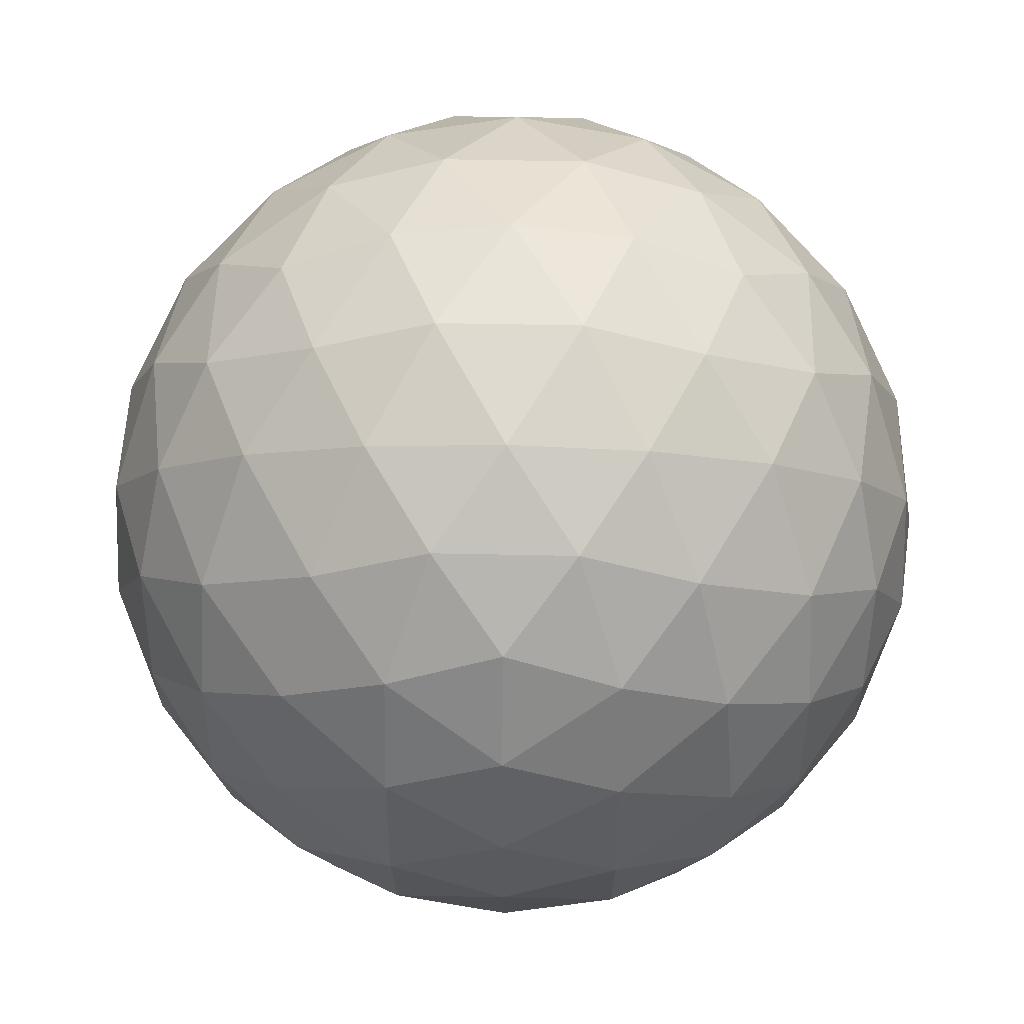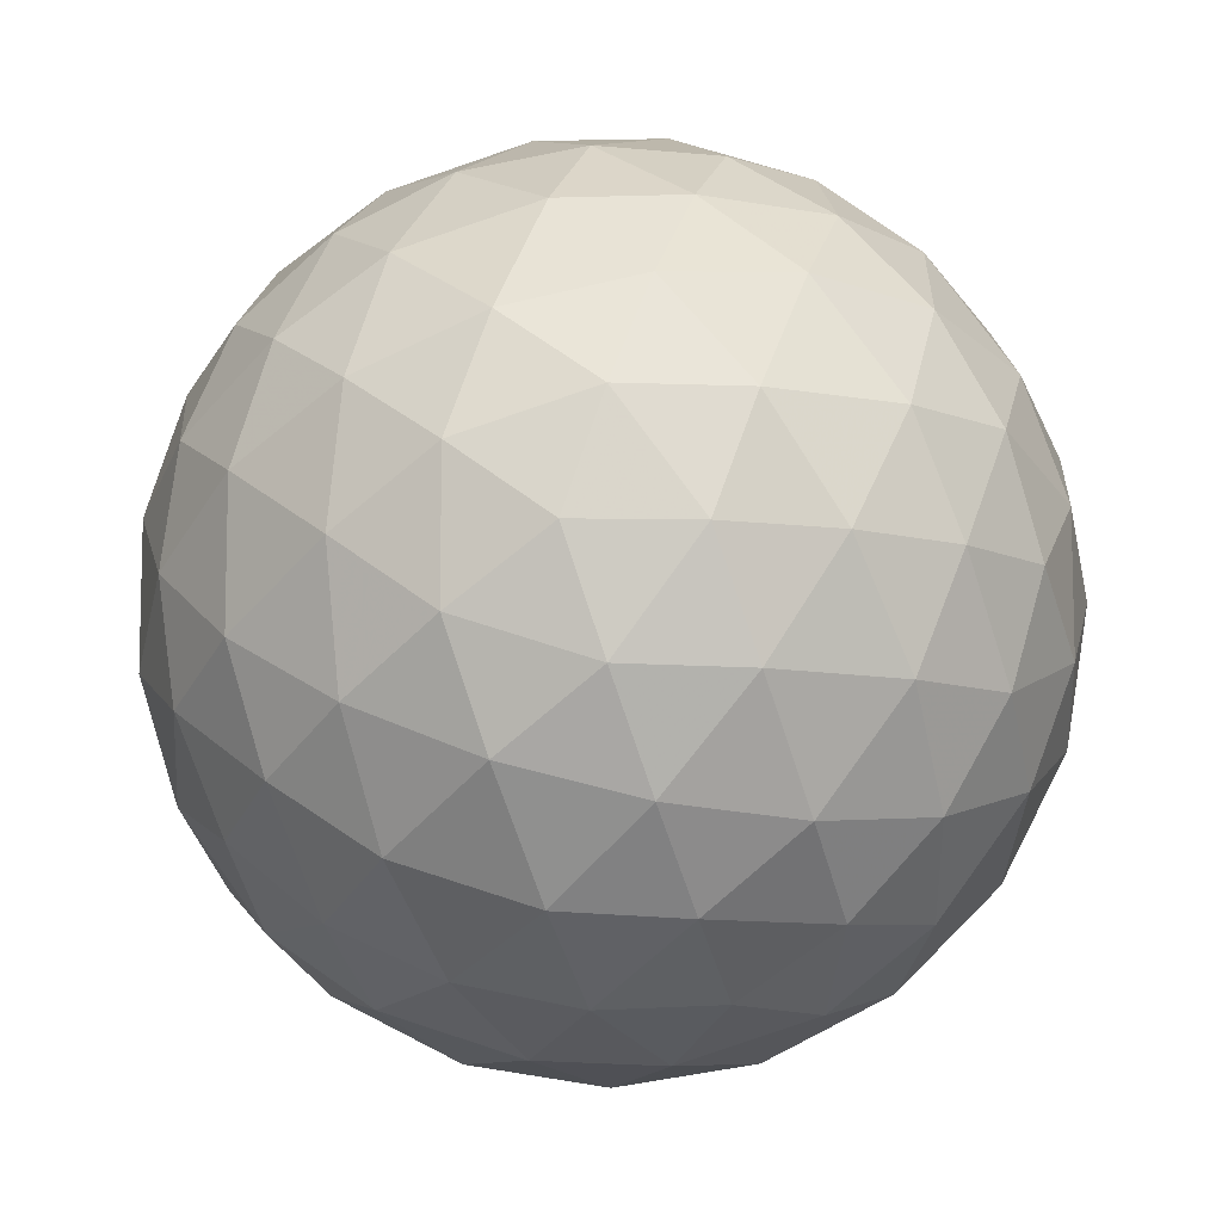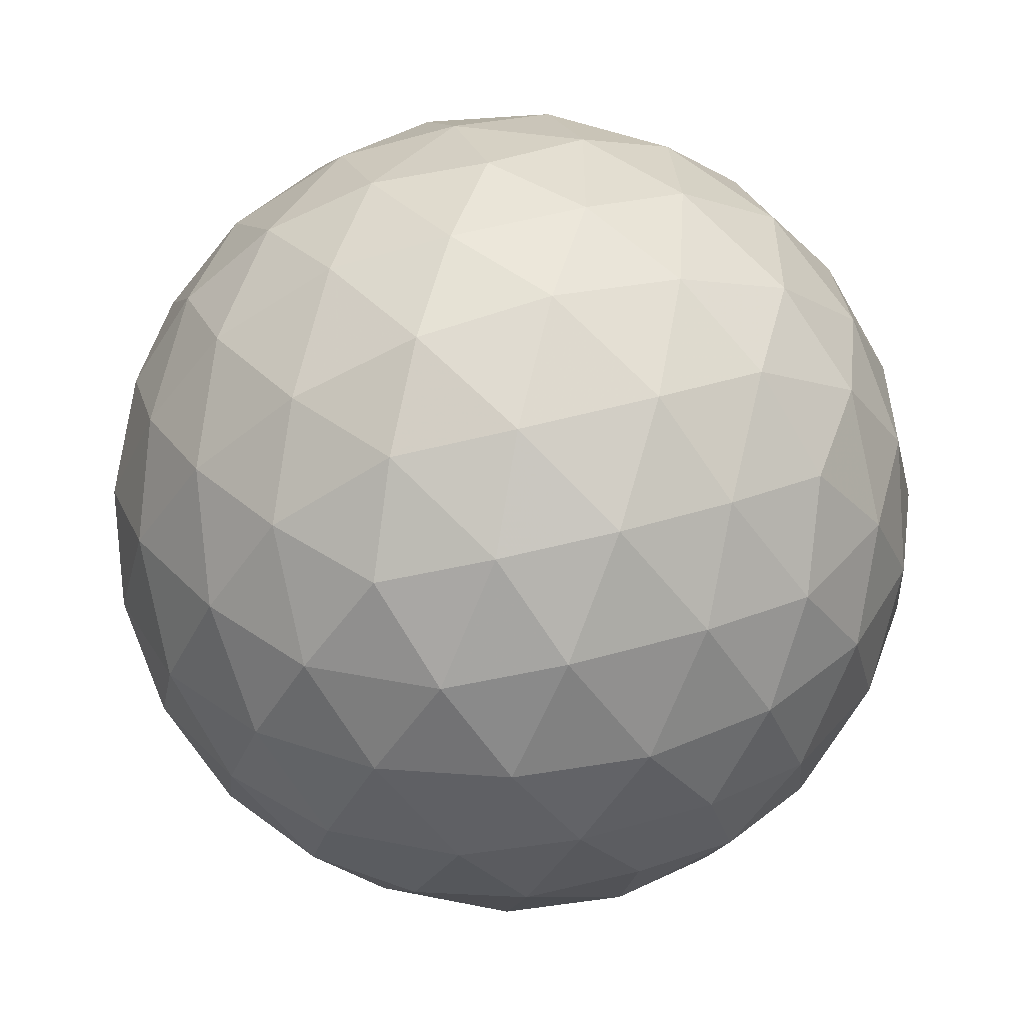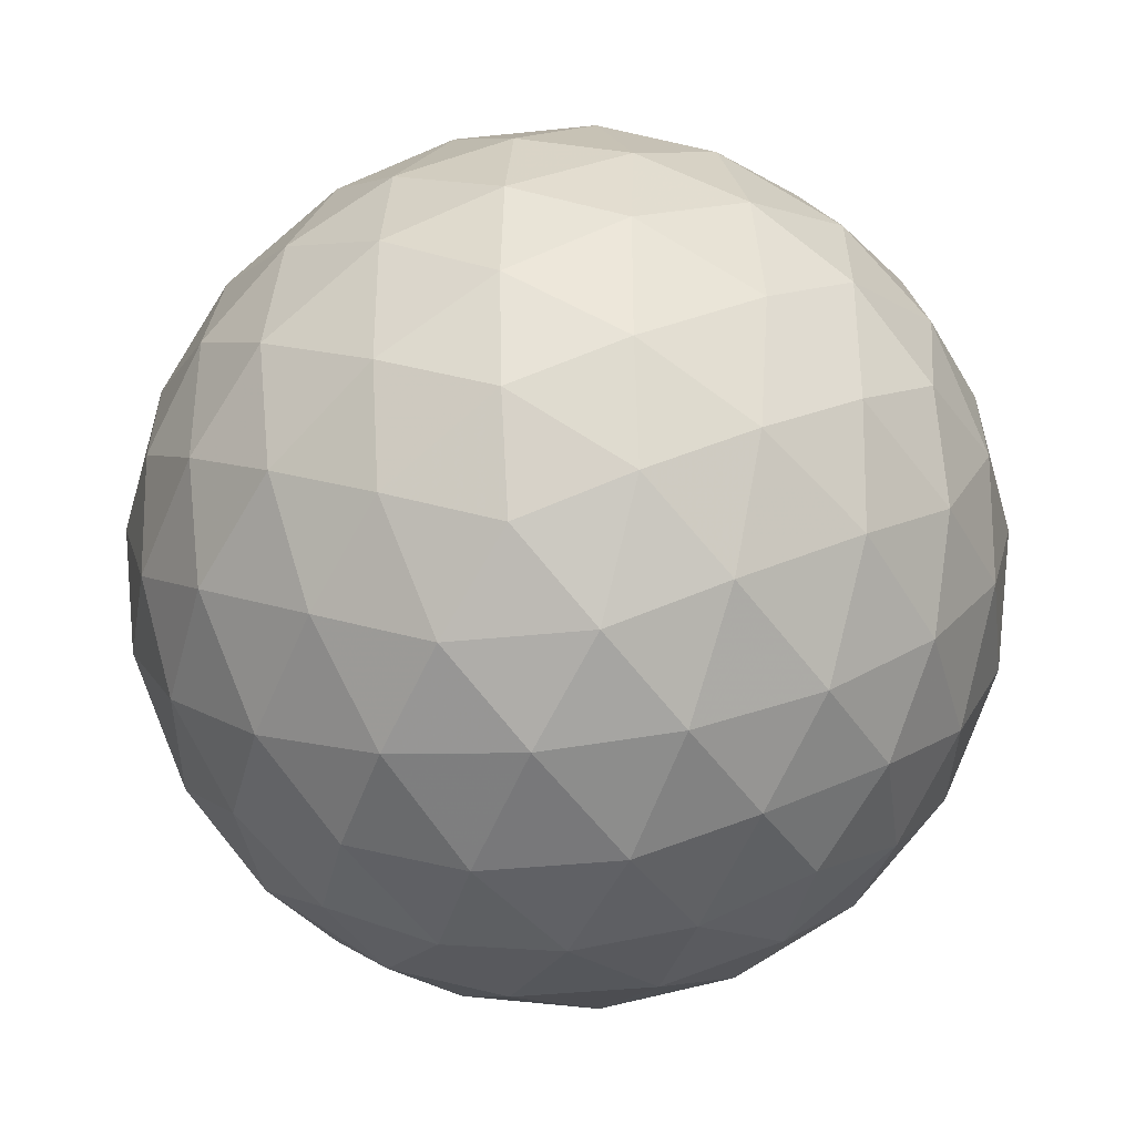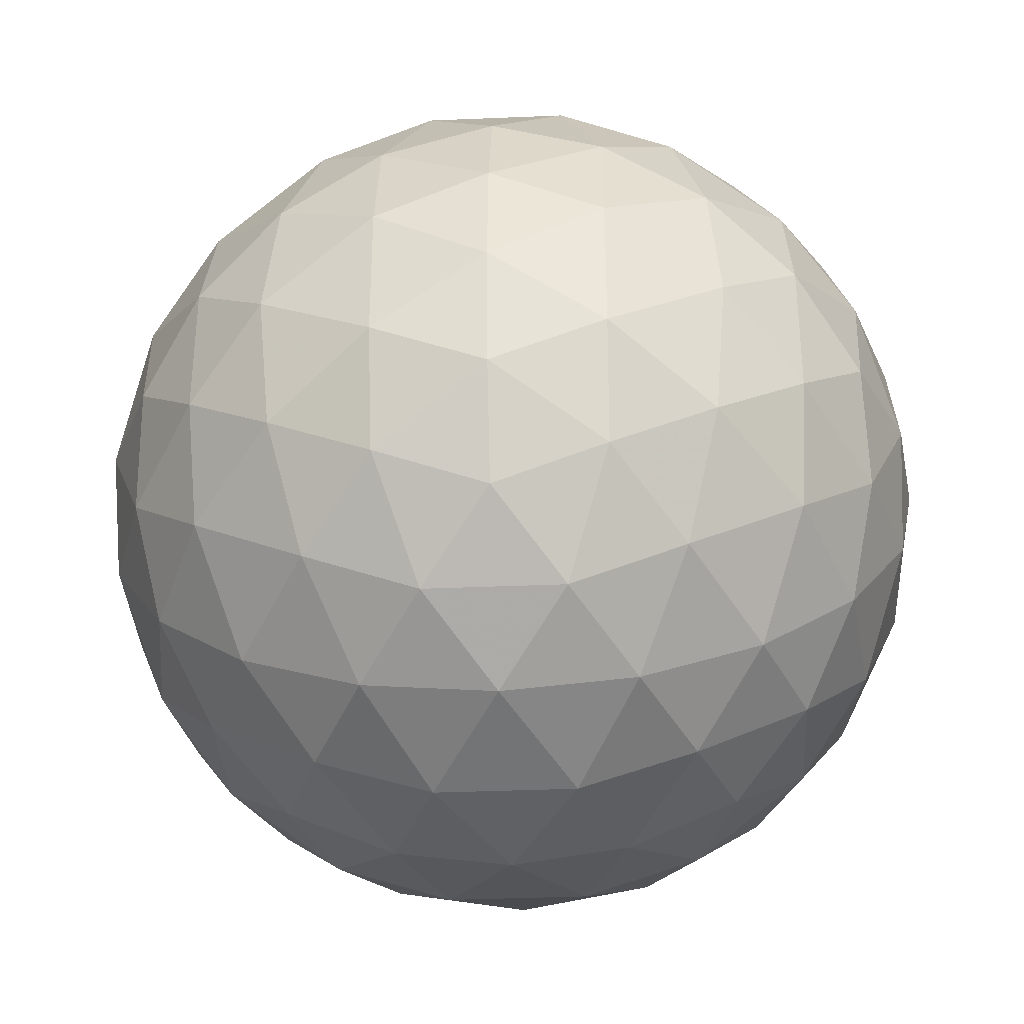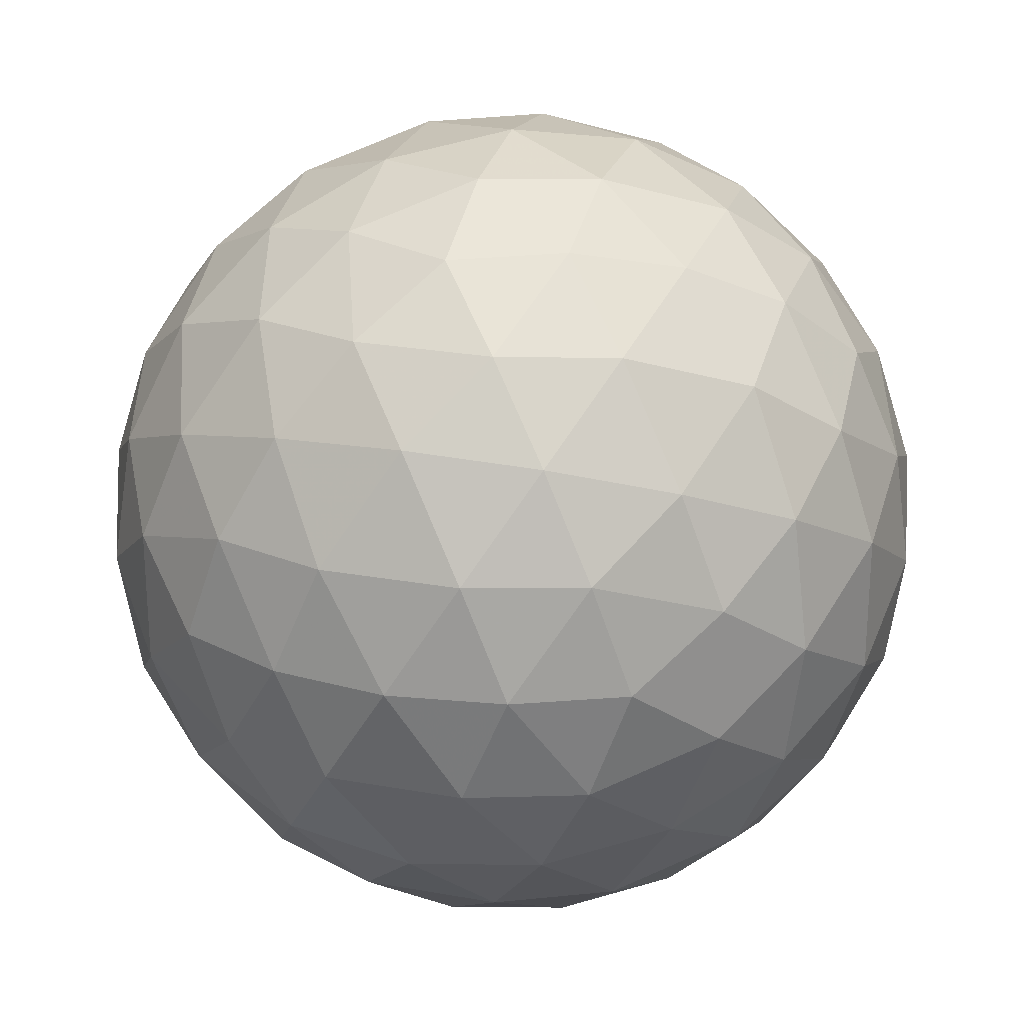
<metadata>
{"format":"obj","ext":"obj","renderer":"f3d","projection":"perspective","resolution":1024,"background":"white","views":[{"elev":50.0,"azim":1.3,"up":"+Z"},{"elev":-9.7,"azim":153.7,"up":"+Y"},{"elev":-53.8,"azim":-145.1,"up":"+Y"},{"elev":-37.1,"azim":97.8,"up":"+Y"},{"elev":-35.3,"azim":93.2,"up":"+Y"},{"elev":24.9,"azim":-163.6,"up":"+Y"}]}
</metadata>
<code>
v 27.88 -54.1 17.45
v 27.57 -54.99 17.41
v 27.01 -54.1 17.07
v 27.14 -55.81 17.59
v 26.63 -55 17.1
v 26.08 -54.1 16.94
v 26.63 -56.51 17.99
v 26.08 -55.9 17.45
v 26.08 -57.02 18.56
v 25.52 -56.51 17.99
v 25.01 -55.81 17.59
v 25.52 -55 17.1
v 25.14 -54.1 17.07
v 24.58 -54.99 17.41
v 24.27 -54.1 17.45
v 26.08 -51.17 18.56
v 26.63 -51.69 17.99
v 25.52 -51.69 17.99
v 27.14 -52.38 17.59
v 26.08 -52.29 17.45
v 25.01 -52.38 17.59
v 27.57 -53.2 17.41
v 26.63 -53.19 17.1
v 25.52 -53.19 17.1
v 24.58 -53.2 17.41
v 23.15 -52.29 20.37
v 23.66 -51.71 19.82
v 23.11 -52.61 19.48
v 24.36 -51.32 19.31
v 23.71 -52.08 18.91
v 23.3 -53.04 18.65
v 25.18 -51.13 18.88
v 24.61 -51.73 18.35
v 24.06 -52.64 18.01
v 23.69 -53.55 17.96
v 23.15 -55.9 20.37
v 22.77 -55.04 20.37
v 23.11 -55.59 19.48
v 22.64 -54.1 20.37
v 22.81 -54.66 19.47
v 23.3 -55.16 18.65
v 22.77 -53.16 20.37
v 22.81 -53.54 19.47
v 23.15 -54.1 18.56
v 23.69 -54.65 17.96
v 25.18 -57.06 18.88
v 24.36 -56.88 19.31
v 24.61 -56.46 18.35
v 23.66 -56.48 19.82
v 23.71 -56.12 18.91
v 24.06 -55.56 18.01
v 26.08 -57.02 22.18
v 26.63 -56.51 22.75
v 25.52 -56.51 22.75
v 27.14 -55.81 23.15
v 26.08 -55.9 23.29
v 25.01 -55.81 23.15
v 27.57 -54.99 23.33
v 26.63 -55 23.64
v 27.88 -54.1 23.29
v 27.01 -54.1 23.68
v 26.08 -54.1 23.81
v 25.52 -55 23.64
v 24.58 -54.99 23.33
v 25.14 -54.1 23.68
v 24.27 -54.1 23.29
v 23.66 -56.48 20.92
v 23.11 -55.59 21.26
v 24.36 -56.88 21.43
v 23.71 -56.12 21.83
v 23.3 -55.16 22.09
v 25.18 -57.06 21.86
v 24.61 -56.46 22.39
v 24.06 -55.56 22.73
v 23.69 -54.65 22.78
v 23.11 -52.61 21.26
v 22.81 -53.54 21.27
v 23.3 -53.04 22.09
v 22.81 -54.66 21.27
v 23.15 -54.1 22.18
v 23.69 -53.55 22.78
v 26.08 -51.17 22.18
v 25.18 -51.13 21.86
v 25.52 -51.69 22.75
v 24.36 -51.32 21.43
v 24.61 -51.73 22.39
v 25.01 -52.38 23.15
v 23.66 -51.71 20.92
v 23.71 -52.08 21.83
v 24.06 -52.64 22.73
v 24.58 -53.2 23.33
v 27.57 -53.2 23.33
v 27.14 -52.38 23.15
v 26.63 -53.19 23.64
v 26.63 -51.69 22.75
v 26.08 -52.29 23.29
v 25.52 -53.19 23.64
v 26.97 -51.13 21.86
v 27.54 -51.73 22.39
v 27.79 -51.32 21.43
v 28.09 -52.64 22.73
v 28.46 -53.55 22.78
v 28.85 -53.04 22.09
v 28.44 -52.08 21.83
v 28.49 -51.71 20.92
v 29.04 -52.61 21.26
v 29 -52.29 20.37
v 26.08 -50.79 19.43
v 26.97 -51.13 18.88
v 26.08 -50.66 20.37
v 26.98 -50.83 19.81
v 27.79 -51.32 19.31
v 26.08 -50.79 21.31
v 26.98 -50.83 20.93
v 27.88 -51.17 20.37
v 28.49 -51.71 19.82
v 28.46 -53.55 17.96
v 28.09 -52.64 18.01
v 28.85 -53.04 18.65
v 27.54 -51.73 18.35
v 28.44 -52.08 18.91
v 29.04 -52.61 19.48
v 29 -55.9 20.37
v 29.04 -55.59 19.48
v 29.38 -55.04 20.37
v 28.85 -55.16 18.65
v 29.34 -54.66 19.47
v 29.51 -54.1 20.37
v 28.46 -54.65 17.96
v 29 -54.1 18.56
v 29.34 -53.54 19.47
v 29.38 -53.16 20.37
v 28.46 -54.65 22.78
v 28.85 -55.16 22.09
v 29 -54.1 22.18
v 29.04 -55.59 21.26
v 29.34 -54.66 21.27
v 29.34 -53.54 21.27
v 25.17 -50.83 20.93
v 25.17 -50.83 19.81
v 24.27 -51.17 20.37
v 26.08 -57.4 19.43
v 26.08 -57.53 20.37
v 25.17 -57.36 19.81
v 26.08 -57.4 21.31
v 25.17 -57.36 20.93
v 24.27 -57.02 20.37
v 28.49 -56.48 20.92
v 28.44 -56.12 21.83
v 27.79 -56.88 21.43
v 28.09 -55.56 22.73
v 27.54 -56.46 22.39
v 26.97 -57.06 21.86
v 26.97 -57.06 18.88
v 27.79 -56.88 19.31
v 26.98 -57.36 19.81
v 28.49 -56.48 19.82
v 27.88 -57.02 20.37
v 26.98 -57.36 20.93
v 28.09 -55.56 18.01
v 28.44 -56.12 18.91
v 27.54 -56.46 18.35
f 1 2 3
f 2 4 5
f 2 5 3
f 3 5 6
f 4 7 8
f 7 9 10
f 7 10 8
f 8 10 11
f 4 8 5
f 8 11 12
f 8 12 5
f 5 12 6
f 6 12 13
f 12 11 14
f 12 14 13
f 13 14 15
f 16 17 18
f 17 19 20
f 17 20 18
f 18 20 21
f 19 22 23
f 22 1 3
f 22 3 23
f 23 3 6
f 19 23 20
f 23 6 24
f 23 24 20
f 20 24 21
f 21 24 25
f 24 6 13
f 24 13 25
f 25 13 15
f 26 27 28
f 27 29 30
f 27 30 28
f 28 30 31
f 29 32 33
f 32 16 18
f 32 18 33
f 33 18 21
f 29 33 30
f 33 21 34
f 33 34 30
f 30 34 31
f 31 34 35
f 34 21 25
f 34 25 35
f 35 25 15
f 36 37 38
f 37 39 40
f 37 40 38
f 38 40 41
f 39 42 43
f 42 26 28
f 42 28 43
f 43 28 31
f 39 43 40
f 43 31 44
f 43 44 40
f 40 44 41
f 41 44 45
f 44 31 35
f 44 35 45
f 45 35 15
f 9 46 10
f 46 47 48
f 46 48 10
f 10 48 11
f 47 49 50
f 49 36 38
f 49 38 50
f 50 38 41
f 47 50 48
f 50 41 51
f 50 51 48
f 48 51 11
f 11 51 14
f 51 41 45
f 51 45 14
f 14 45 15
f 52 53 54
f 53 55 56
f 53 56 54
f 54 56 57
f 55 58 59
f 58 60 61
f 58 61 59
f 59 61 62
f 55 59 56
f 59 62 63
f 59 63 56
f 56 63 57
f 57 63 64
f 63 62 65
f 63 65 64
f 64 65 66
f 36 67 68
f 67 69 70
f 67 70 68
f 68 70 71
f 69 72 73
f 72 52 54
f 72 54 73
f 73 54 57
f 69 73 70
f 73 57 74
f 73 74 70
f 70 74 71
f 71 74 75
f 74 57 64
f 74 64 75
f 75 64 66
f 26 42 76
f 42 39 77
f 42 77 76
f 76 77 78
f 39 37 79
f 37 36 68
f 37 68 79
f 79 68 71
f 39 79 77
f 79 71 80
f 79 80 77
f 77 80 78
f 78 80 81
f 80 71 75
f 80 75 81
f 81 75 66
f 82 83 84
f 83 85 86
f 83 86 84
f 84 86 87
f 85 88 89
f 88 26 76
f 88 76 89
f 89 76 78
f 85 89 86
f 89 78 90
f 89 90 86
f 86 90 87
f 87 90 91
f 90 78 81
f 90 81 91
f 91 81 66
f 60 92 61
f 92 93 94
f 92 94 61
f 61 94 62
f 93 95 96
f 95 82 84
f 95 84 96
f 96 84 87
f 93 96 94
f 96 87 97
f 96 97 94
f 94 97 62
f 62 97 65
f 97 87 91
f 97 91 65
f 65 91 66
f 82 95 98
f 95 93 99
f 95 99 98
f 98 99 100
f 93 92 101
f 92 60 102
f 92 102 101
f 101 102 103
f 93 101 99
f 101 103 104
f 101 104 99
f 99 104 100
f 100 104 105
f 104 103 106
f 104 106 105
f 105 106 107
f 16 108 109
f 108 110 111
f 108 111 109
f 109 111 112
f 110 113 114
f 113 82 98
f 113 98 114
f 114 98 100
f 110 114 111
f 114 100 115
f 114 115 111
f 111 115 112
f 112 115 116
f 115 100 105
f 115 105 116
f 116 105 107
f 1 22 117
f 22 19 118
f 22 118 117
f 117 118 119
f 19 17 120
f 17 16 109
f 17 109 120
f 120 109 112
f 19 120 118
f 120 112 121
f 120 121 118
f 118 121 119
f 119 121 122
f 121 112 116
f 121 116 122
f 122 116 107
f 123 124 125
f 124 126 127
f 124 127 125
f 125 127 128
f 126 129 130
f 129 1 117
f 129 117 130
f 130 117 119
f 126 130 127
f 130 119 131
f 130 131 127
f 127 131 128
f 128 131 132
f 131 119 122
f 131 122 132
f 132 122 107
f 60 133 102
f 133 134 135
f 133 135 102
f 102 135 103
f 134 136 137
f 136 123 125
f 136 125 137
f 137 125 128
f 134 137 135
f 137 128 138
f 137 138 135
f 135 138 103
f 103 138 106
f 138 128 132
f 138 132 106
f 106 132 107
f 82 113 83
f 113 110 139
f 113 139 83
f 83 139 85
f 110 108 140
f 108 16 32
f 108 32 140
f 140 32 29
f 110 140 139
f 140 29 141
f 140 141 139
f 139 141 85
f 85 141 88
f 141 29 27
f 141 27 88
f 88 27 26
f 9 142 46
f 142 143 144
f 142 144 46
f 46 144 47
f 143 145 146
f 145 52 72
f 145 72 146
f 146 72 69
f 143 146 144
f 146 69 147
f 146 147 144
f 144 147 47
f 47 147 49
f 147 69 67
f 147 67 49
f 49 67 36
f 123 136 148
f 136 134 149
f 136 149 148
f 148 149 150
f 134 133 151
f 133 60 58
f 133 58 151
f 151 58 55
f 134 151 149
f 151 55 152
f 151 152 149
f 149 152 150
f 150 152 153
f 152 55 53
f 152 53 153
f 153 53 52
f 9 154 142
f 154 155 156
f 154 156 142
f 142 156 143
f 155 157 158
f 157 123 148
f 157 148 158
f 158 148 150
f 155 158 156
f 158 150 159
f 158 159 156
f 156 159 143
f 143 159 145
f 159 150 153
f 159 153 145
f 145 153 52
f 1 129 2
f 129 126 160
f 129 160 2
f 2 160 4
f 126 124 161
f 124 123 157
f 124 157 161
f 161 157 155
f 126 161 160
f 161 155 162
f 161 162 160
f 160 162 4
f 4 162 7
f 162 155 154
f 162 154 7
f 7 154 9

</code>
